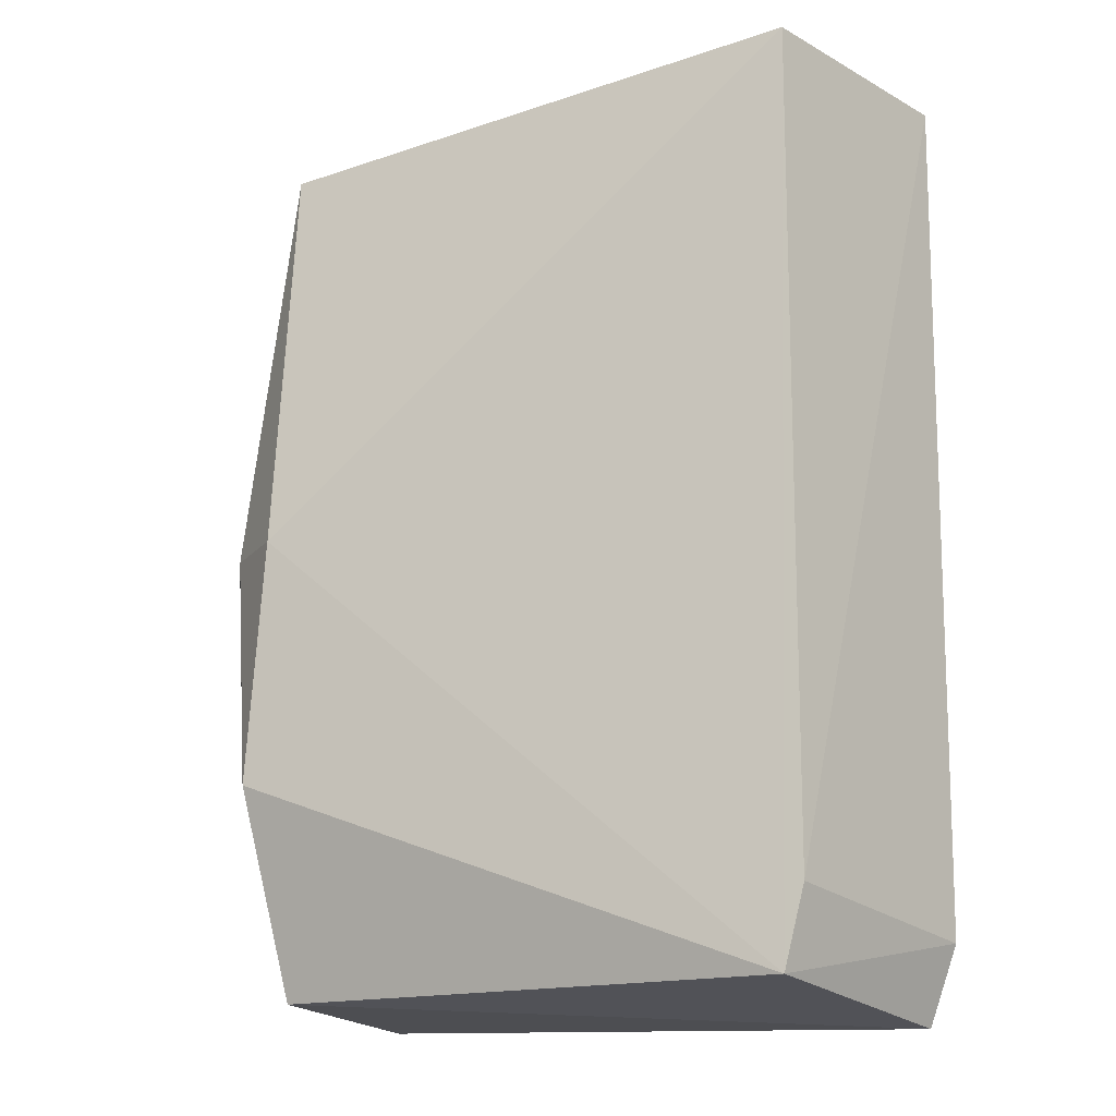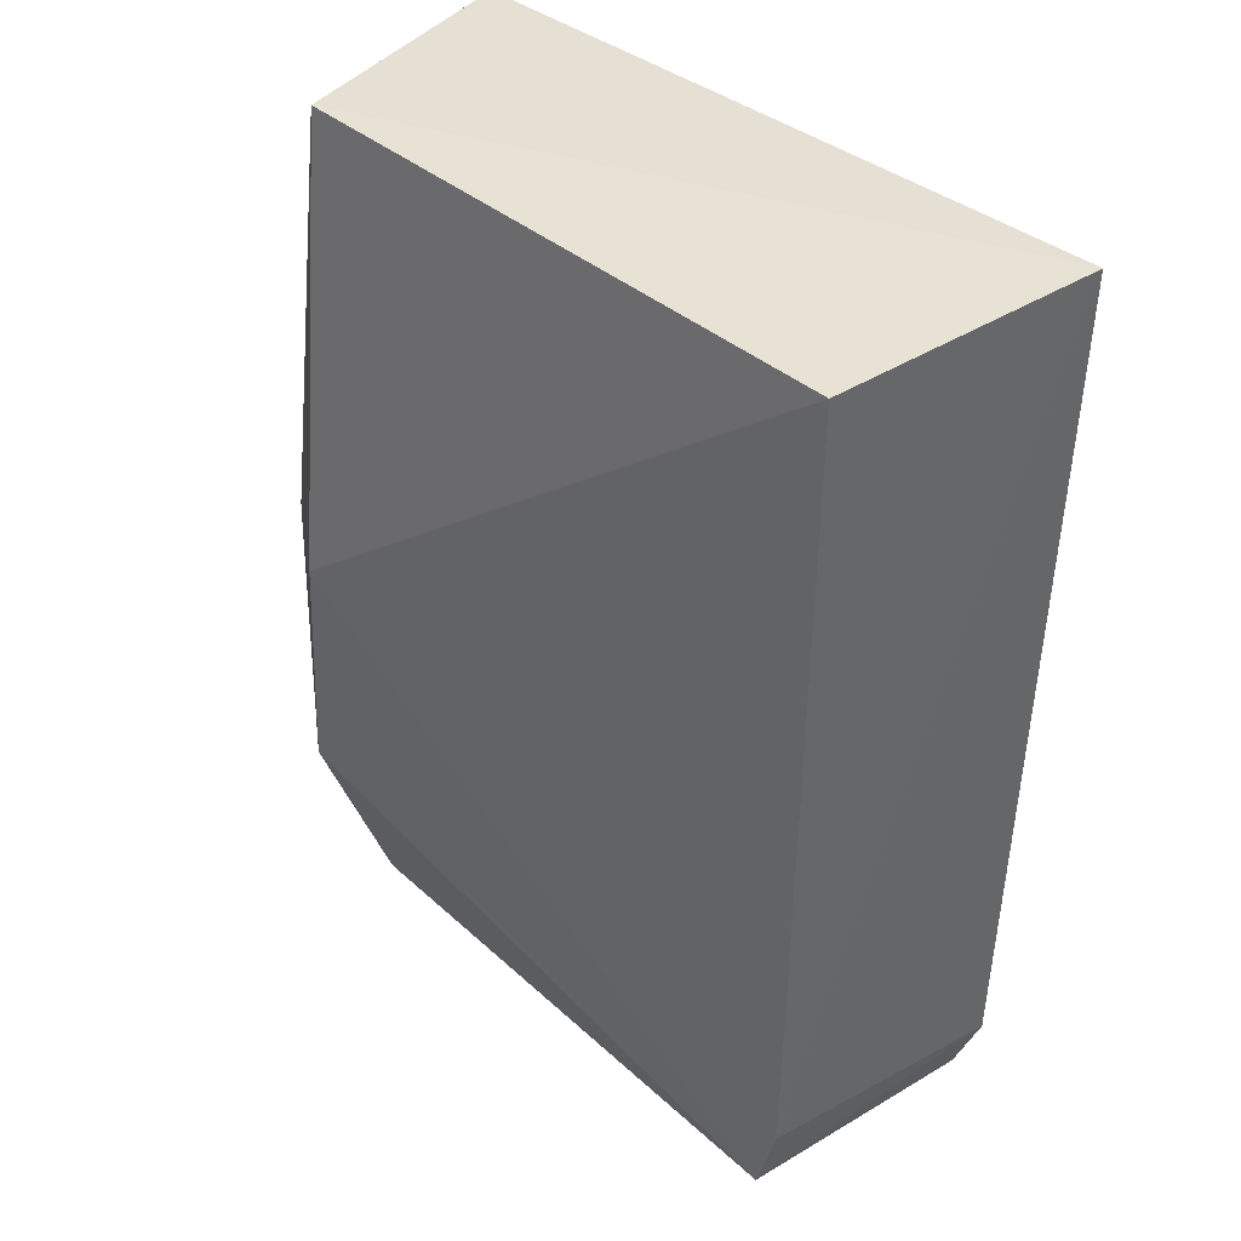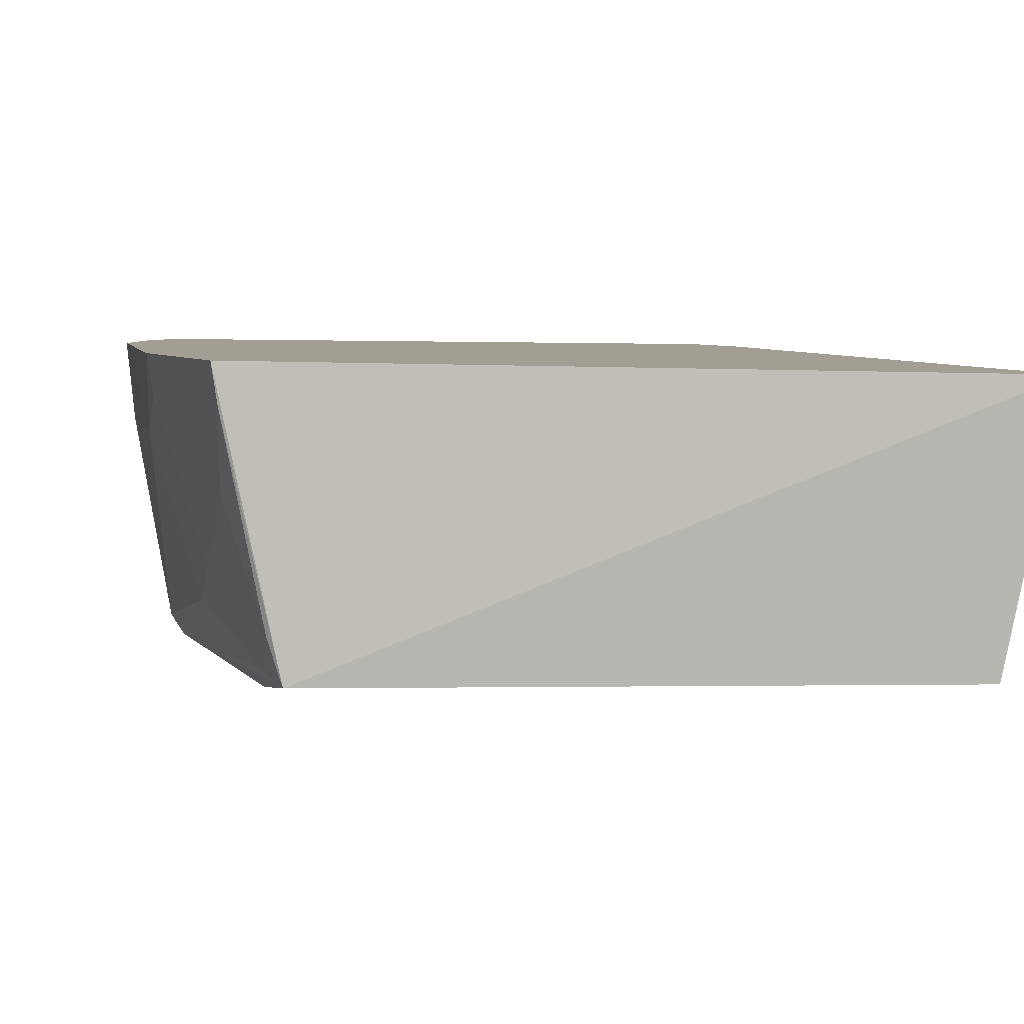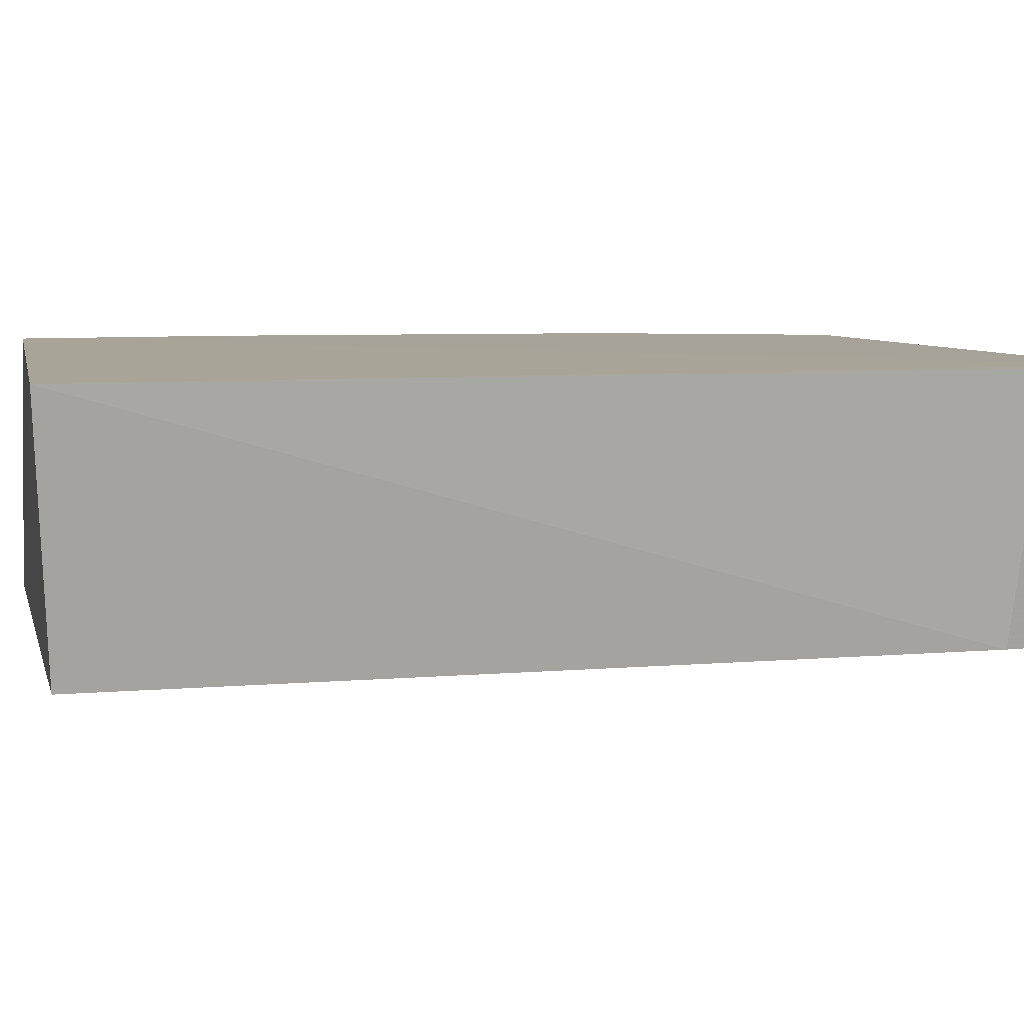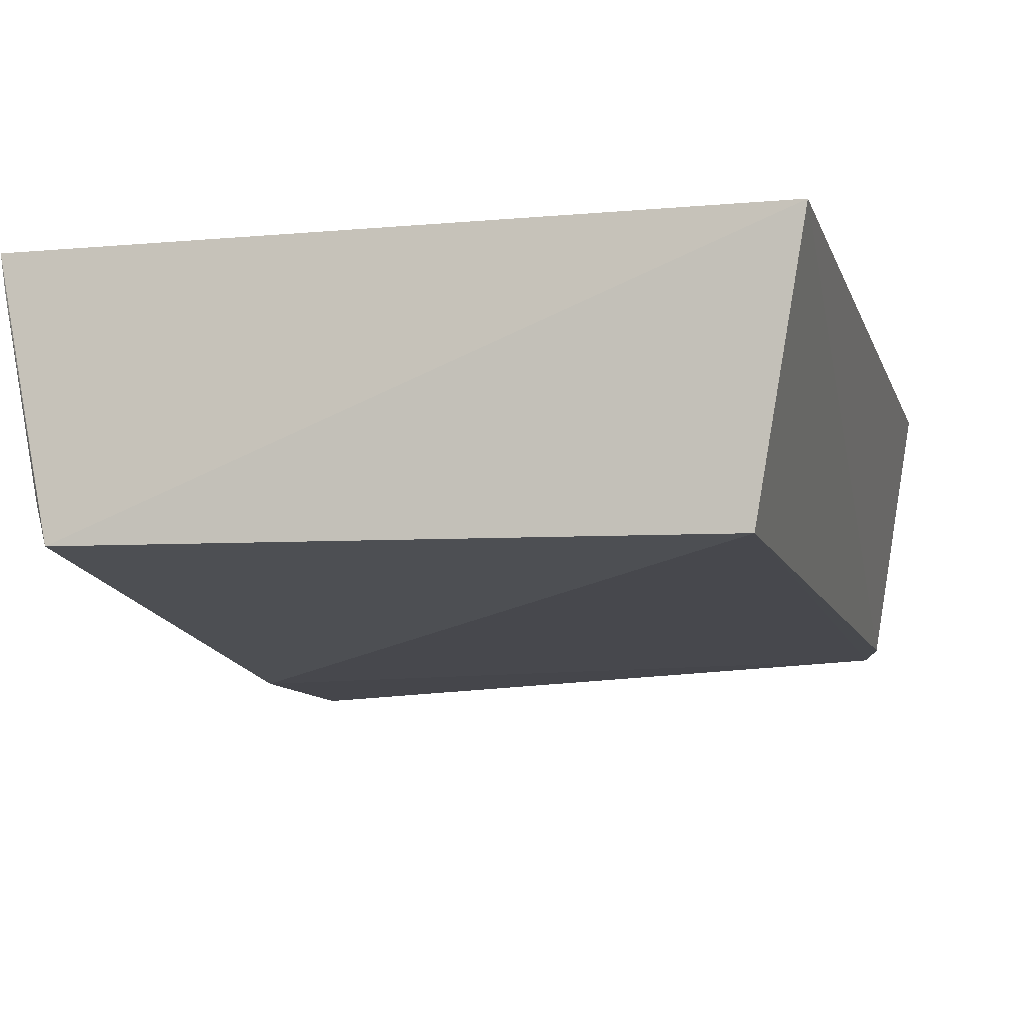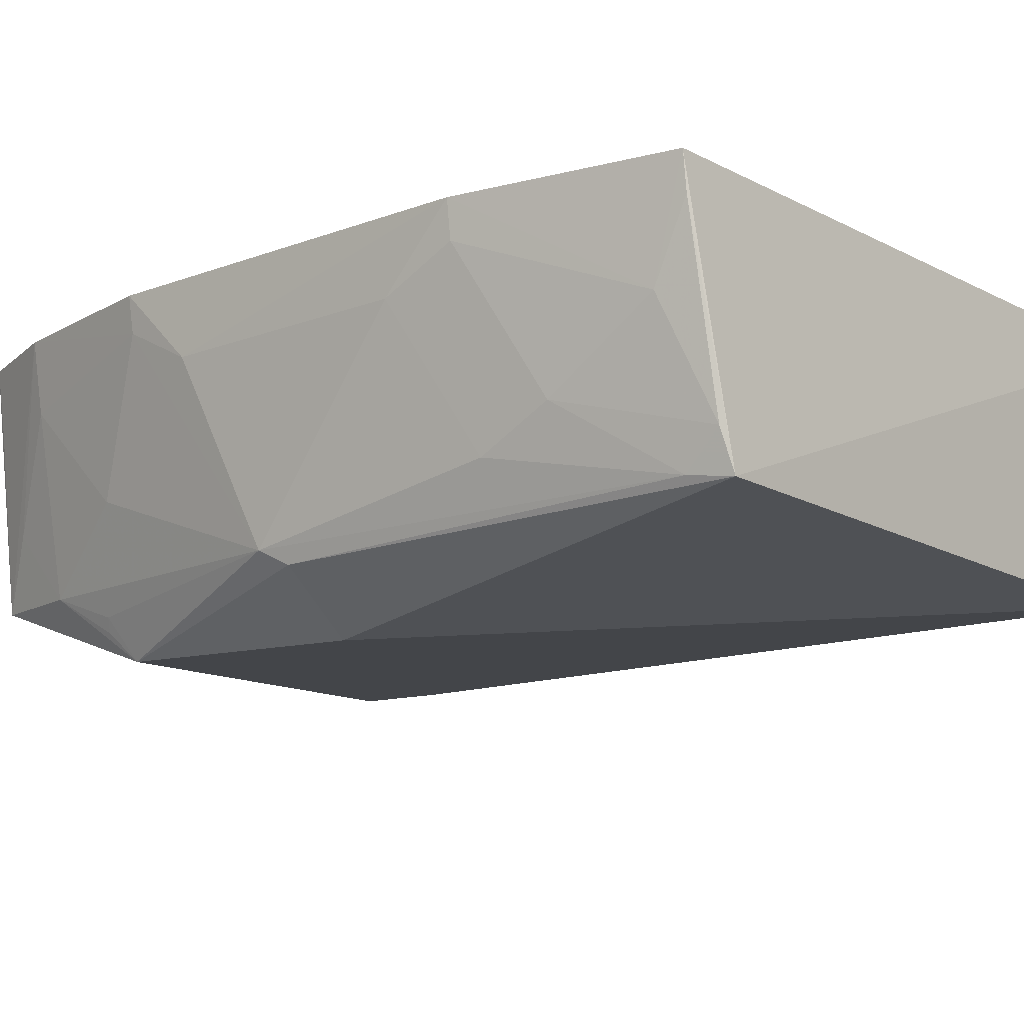
<metadata>
{"format":"obj","ext":"obj","renderer":"f3d","projection":"perspective","resolution":1024,"background":"white","views":[{"elev":-19.5,"azim":-149.8,"up":"+Y"},{"elev":40.5,"azim":-135.1,"up":"+Y"},{"elev":5.2,"azim":168.6,"up":"+Z"},{"elev":5.8,"azim":-103.8,"up":"+Z"},{"elev":-9.7,"azim":-164.8,"up":"+Z"},{"elev":-13.4,"azim":130.3,"up":"+Z"}]}
</metadata>
<code>
v 0.1282 -0.2059 -0.2333
v 0.1405 -0.1187 -0.3057
v 0.1433 0.1625 -0.2326
v -0.1431 0.1735 -0.2387
v -0.1105 -0.2157 -0.3436
v -0.123 -0.2227 -0.2372
v 0.1584 -0.08895 -0.2325
v 0.1138 -0.2079 -0.3354
v -0.1356 -0.1906 -0.2377
v 0.1451 -0.02819 -0.3387
v 0.144 -0.1632 -0.2328
v -0.1191 -0.183 -0.3429
v 0.1563 -0.08859 -0.2473
v 0.1589 0.07434 -0.2325
v 0.1249 -0.1636 -0.3363
v 0.1214 0.1652 -0.3382
v 0.125 -0.2046 -0.2623
v 0.1568 -0.05968 -0.2624
v 0.1395 -0.1626 -0.2622
v 0.1184 -0.123 -0.3652
v 0.1404 0.1031 -0.3055
v -0.1232 0.1674 -0.3443
v 0.1565 0.04372 -0.2616
v 0.1241 -0.19 -0.3065
v 0.1252 -0.1332 -0.3473
v 0.1092 -0.01989 -0.3677
v 0.14 0.07357 -0.3202
v 0.1395 0.1471 -0.2765
v 0.1566 0.07404 -0.2474
v 0.1221 -0.1354 -0.3529
v 0.141 -0.01696 -0.345
v 0.1251 0.1481 -0.3357
v 0.1264 0.1627 -0.3218
v 0.1412 0.1622 -0.2472
f 6 3 4
f 7 3 6
f 8 6 5
f 8 1 6
f 9 6 4
f 9 5 6
f 11 7 6
f 11 6 1
f 12 9 4
f 12 5 9
f 13 2 10
f 13 7 11
f 14 3 7
f 15 10 2
f 16 4 3
f 17 11 1
f 17 1 8
f 17 8 11
f 18 13 10
f 18 7 13
f 18 14 7
f 19 13 11
f 19 2 13
f 19 15 2
f 20 15 8
f 20 8 5
f 22 12 4
f 22 4 16
f 22 5 12
f 23 18 10
f 23 14 18
f 24 19 11
f 24 11 8
f 24 8 15
f 24 15 19
f 25 20 10
f 25 10 15
f 26 22 16
f 26 20 5
f 26 5 22
f 27 23 10
f 27 21 23
f 28 3 14
f 29 23 21
f 29 14 23
f 29 28 14
f 29 21 28
f 30 25 15
f 30 15 20
f 30 20 25
f 31 26 16
f 31 10 20
f 31 20 26
f 32 27 10
f 32 21 27
f 32 31 16
f 32 10 31
f 33 32 16
f 33 28 21
f 33 21 32
f 34 33 16
f 34 16 3
f 34 3 28
f 34 28 33

</code>
